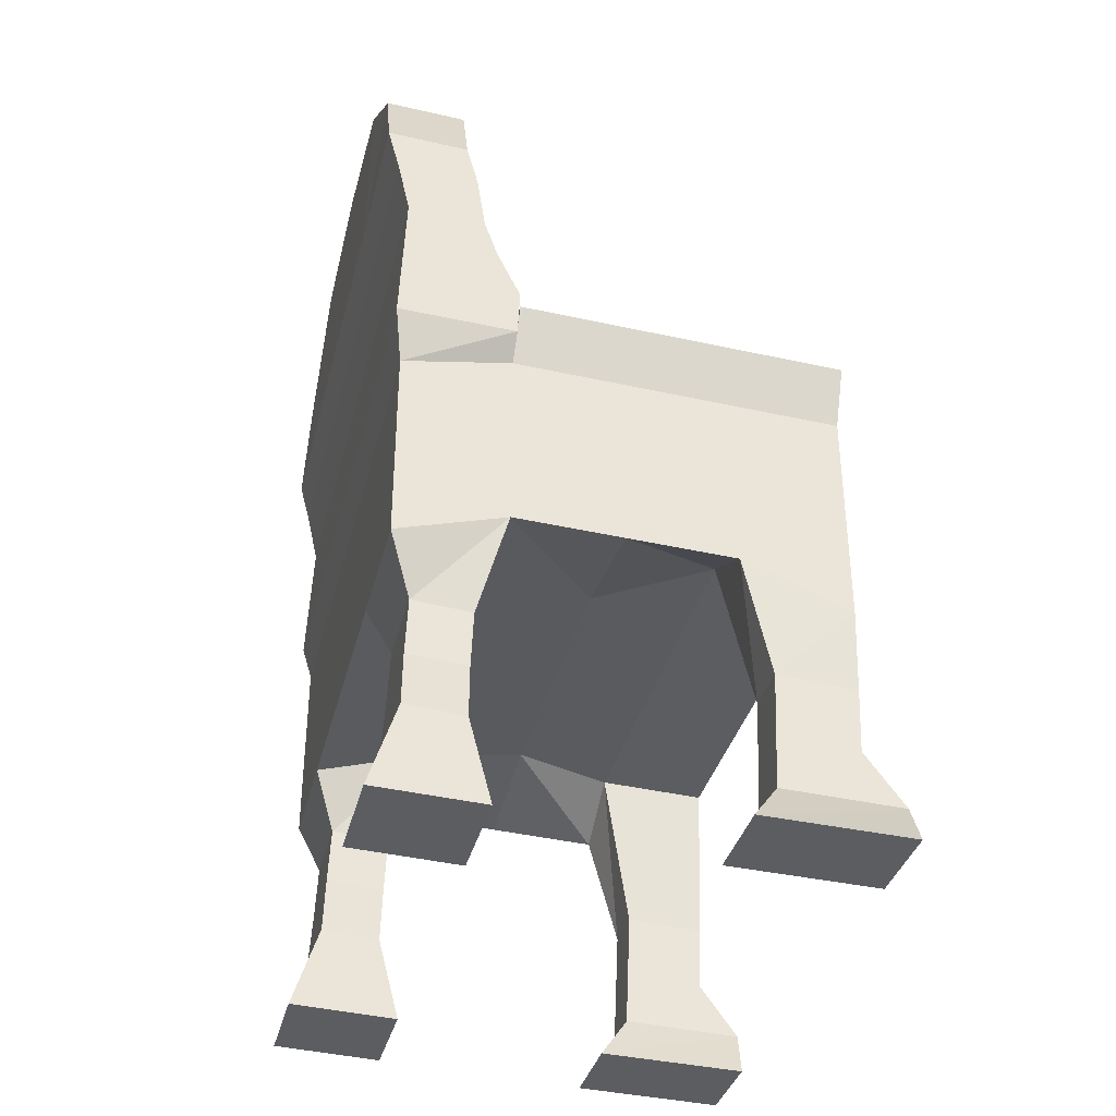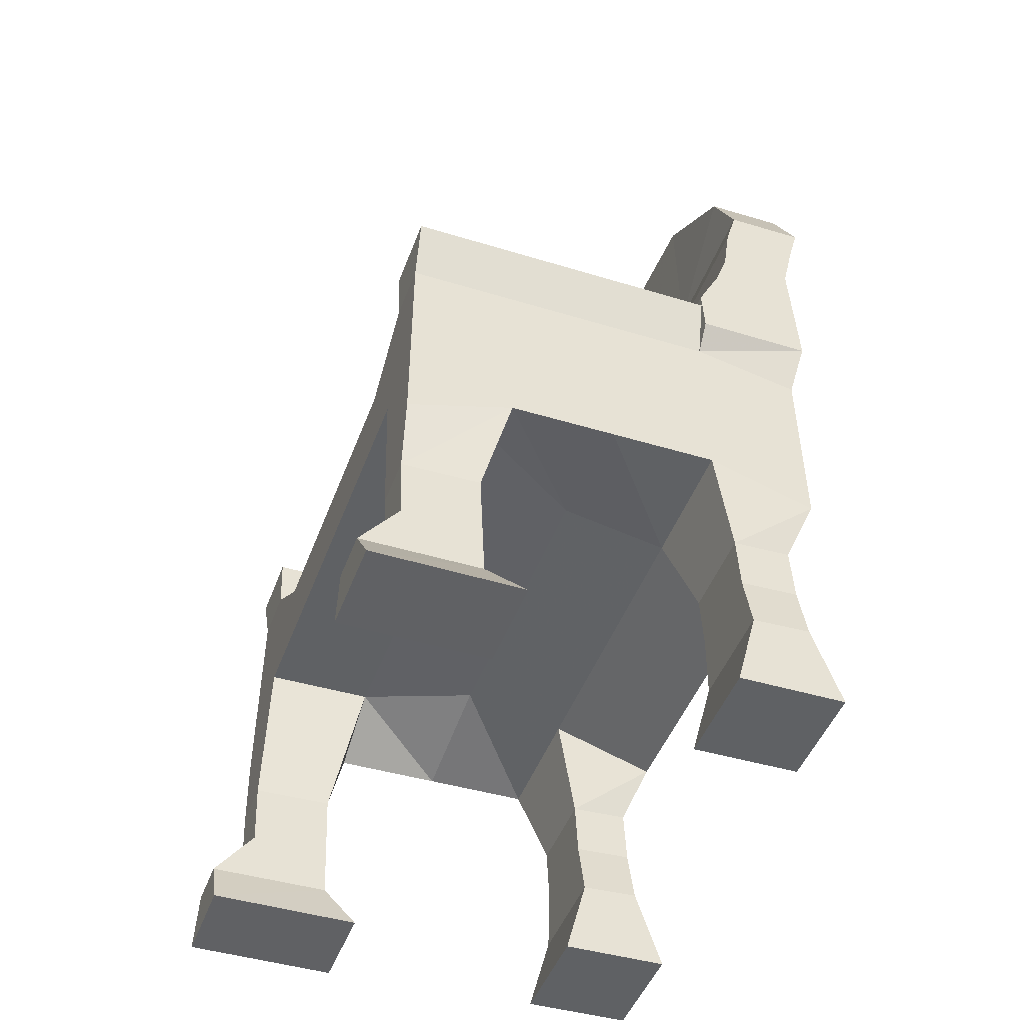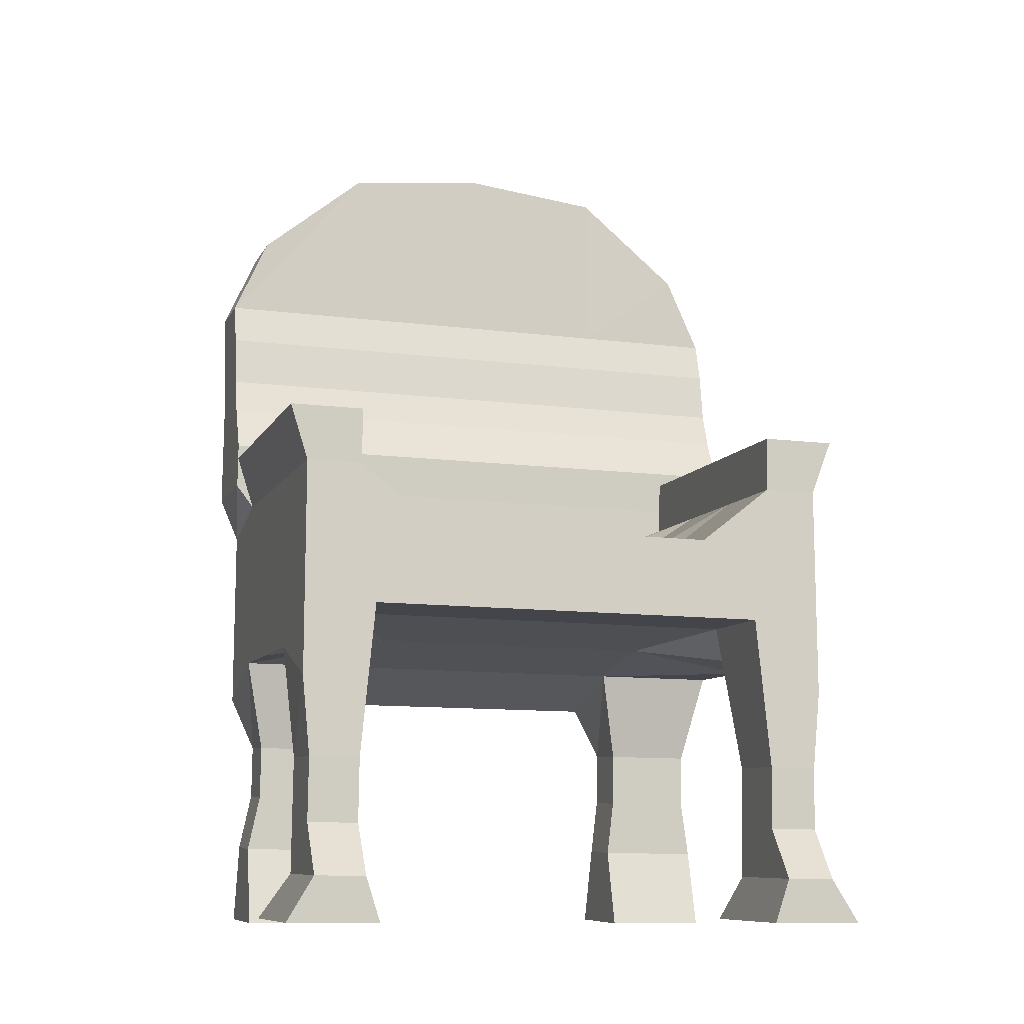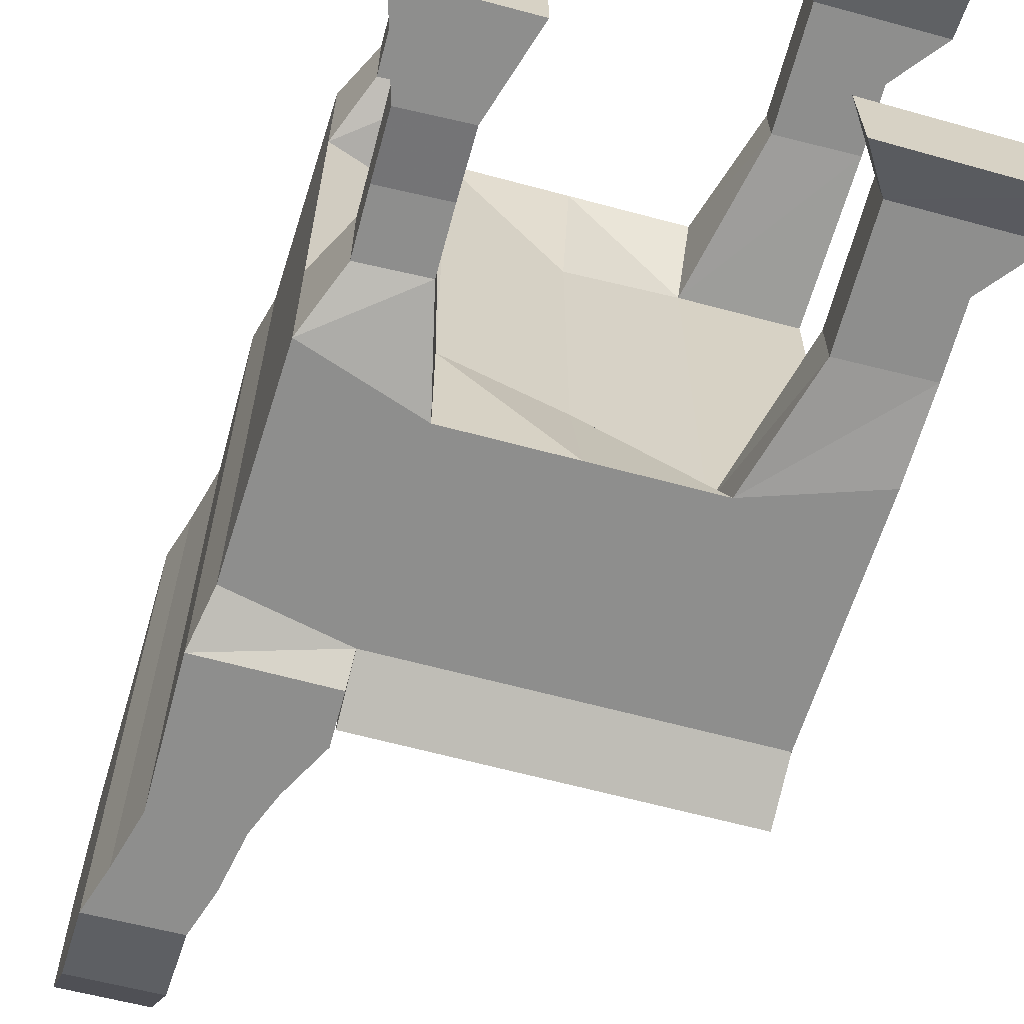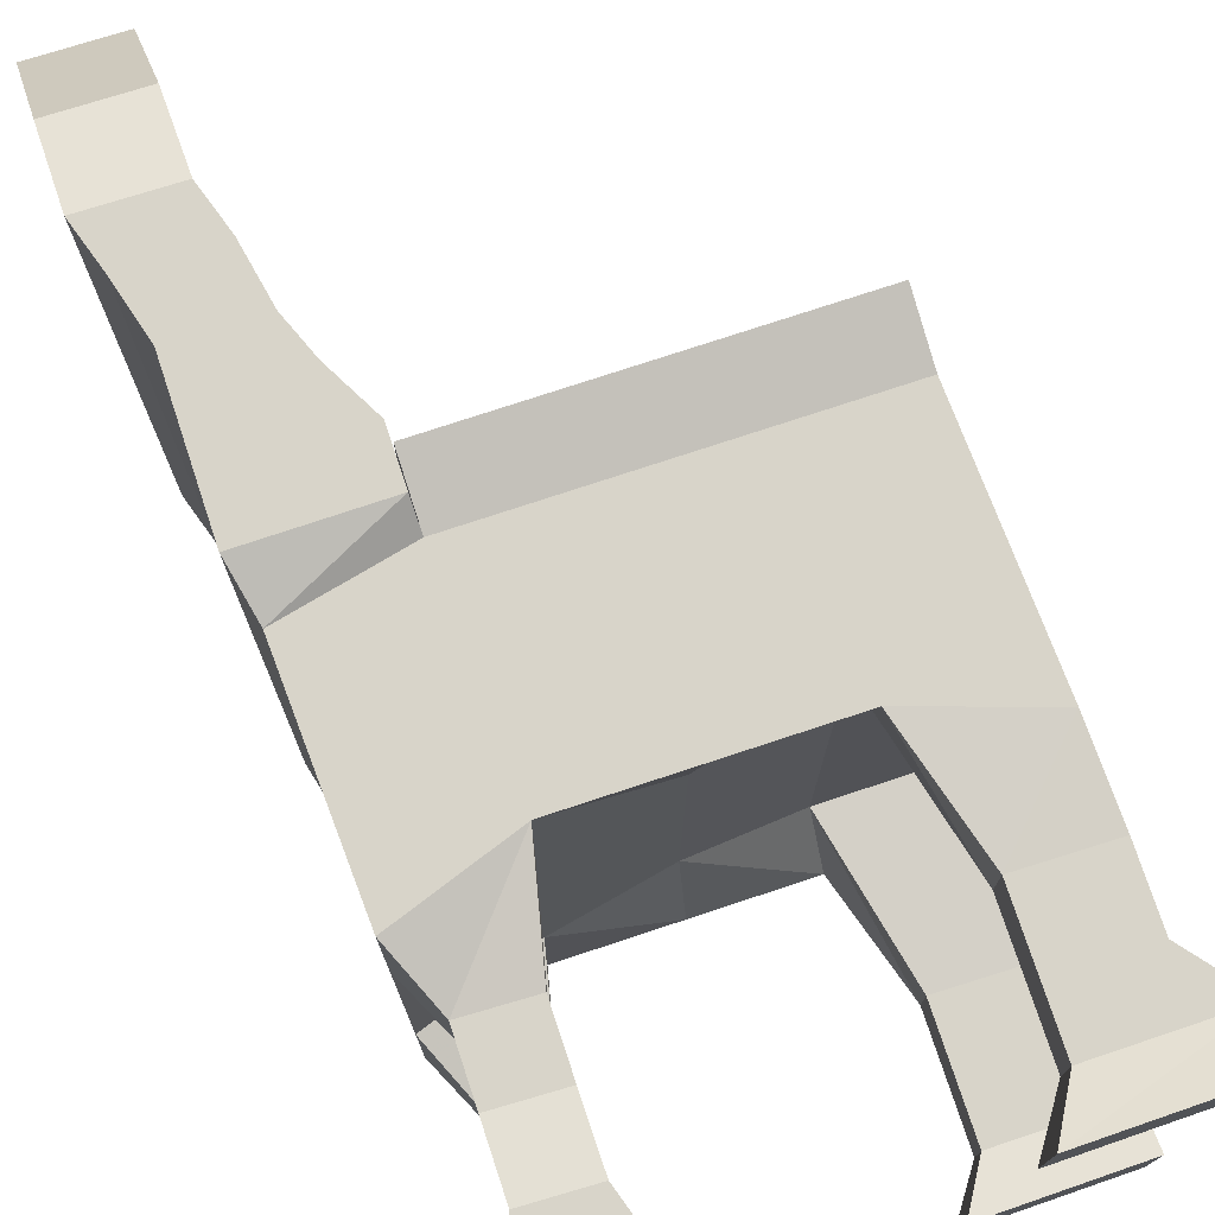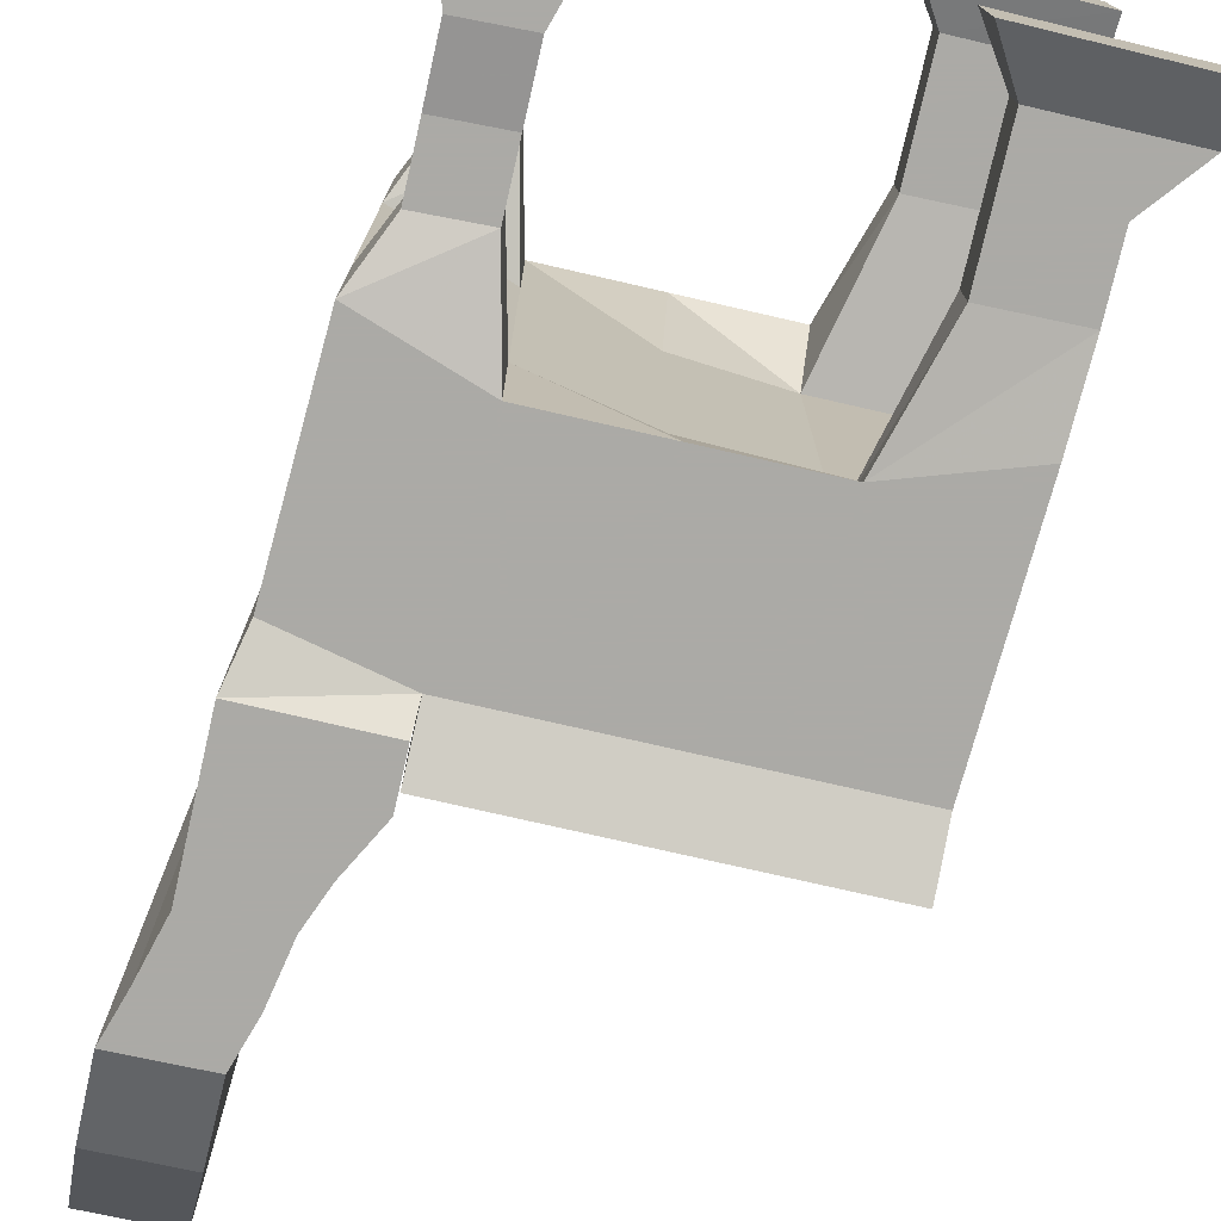
<metadata>
{"format":"obj","ext":"obj","renderer":"f3d","projection":"perspective","resolution":1024,"background":"white","views":[{"elev":-35.9,"azim":-13.7,"up":"+Y"},{"elev":-48.5,"azim":159.6,"up":"+Y"},{"elev":-11.5,"azim":73.0,"up":"+Y"},{"elev":-64.9,"azim":-17.6,"up":"+Z"},{"elev":75.5,"azim":-20.8,"up":"+Z"},{"elev":-75.9,"azim":-15.4,"up":"+Z"}]}
</metadata>
<code>
v 1 1.006 -1.31
v 1 1.006 1.286
v -1 1.094 1.286
v -1 1.094 -1.31
v 1 2.023 -1.31
v 1 2.023 1.286
v -1 2 1.286
v -1 2 -1.31
v 1 1.359 -0.01748
v 0 1.22 -1.31
v 0 1.22 1.286
v -1 1.094 -0.01748
v 0 1.321 -0.01748
v 1 1.359 0.9444
v -0.5 1.242 -1.31
v -0.5 1.242 1.286
v -1 1.094 -0.7123
v 1 1.359 -0.9777
v 0.5 1.198 -1.31
v 0.5 1.198 1.286
v -1 1.094 0.6773
v -0.5 1.242 -0.01748
v 0.5 1.381 -0.01748
v 0 1.321 -0.7123
v 0 1.321 0.6773
v 0.5 1.381 0.9444
v 0.5 1.381 -0.9777
v -0.5 1.242 -0.7123
v -0.5 1.242 0.6773
v 1 0.6357 1.014
v 1 0.6357 1.25
v 1 0.6357 -1.273
v 1 0.6357 -1.046
v 0.6355 0.6575 -1.273
v 0.6355 0.6575 1.25
v 0.6355 0.6575 1.014
v 0.6355 0.6575 -1.046
v 0.987 0.3374 1.014
v 0.987 0.3374 1.25
v 0.987 0.3374 -1.273
v 0.987 0.3374 -1.046
v 0.6225 0.3592 -1.273
v 0.6225 0.3592 1.25
v 0.6225 0.3592 1.014
v 0.6225 0.3592 -1.046
v 1.167 0.09468 1.014
v 1.167 0.09468 1.25
v 1.167 0.09468 -1.273
v 1.167 0.09468 -1.046
v 0.6119 0.1164 -1.273
v 0.6119 0.1164 1.25
v 0.6119 0.1164 1.014
v 0.6119 0.1164 -1.046
v 1.158 -0.1118 0.9444
v 1.158 -0.1118 1.372
v 1.158 -0.1118 -1.407
v 1.158 -0.1118 -0.9777
v 0.4675 -0.09001 -1.407
v 0.4675 -0.09001 1.372
v 0.4675 -0.09001 0.9444
v 0.4675 -0.09001 -0.9777
v -0.6222 0.8052 -1.218
v -0.8938 0.8269 -1.218
v -0.6222 0.8052 1.185
v -0.8938 0.8269 1.185
v -0.8938 0.8269 -0.809
v -0.8938 0.8269 0.7762
v -0.6222 0.8052 -0.809
v -0.6222 0.8052 0.7762
v -0.6335 0.544 -1.218
v -0.9051 0.5658 -1.218
v -0.6335 0.544 1.185
v -0.9051 0.5658 1.185
v -0.9051 0.5658 -0.809
v -0.9051 0.5658 0.7762
v -0.6335 0.544 -0.809
v -0.6335 0.544 0.7762
v -0.6454 0.2725 -1.259
v -0.9169 0.2943 -1.259
v -0.6454 0.2725 1.24
v -0.9169 0.2943 1.24
v -0.9169 0.2943 -0.779
v -0.9169 0.2943 0.7348
v -0.6454 0.2725 -0.779
v -0.6454 0.2725 0.7348
v -0.543 -0.1114 -1.259
v -1.043 -0.08961 -1.259
v -0.543 -0.1114 1.24
v -1.043 -0.08961 1.24
v -1.043 -0.08961 -0.779
v -1.043 -0.08961 0.7348
v -0.543 -0.1114 -0.779
v -0.543 -0.1114 0.7348
v 1 1.747 -0.01748
v 0 2.067 -1.31
v -1e-06 2.067 1.286
v -1 2 -0.01748
v 0 1.832 -0.01748
v 1 1.747 0.6773
v -0.5 2.088 -1.31
v -0.5 2.088 1.286
v -1 2 -0.7123
v 1 1.747 -0.7123
v 0.5 2.045 -1.31
v 0.5 2.045 1.286
v -1 2 0.6773
v 0 1.832 0.6773
v 0 1.832 -0.7123
v 0.5 1.768 -0.01748
v -0.5 1.938 -0.01748
v -0.5 1.938 -0.7123
v 0.5 1.768 -0.7123
v 0.5 1.768 0.6773
v -0.5 1.938 0.6773
v -0.5 2.2 -1.407
v -1.039 2.222 -1.407
v -0.5 2.2 1.372
v -1.039 2.222 1.372
v -1.039 2.222 -0.7123
v -1.039 2.222 0.6773
v -1.039 2.222 -0.01748
v -0.5 2.2 -0.01748
v -0.5 2.2 -0.7123
v -0.5 2.2 0.6773
v -0.4904 2.42 -1.407
v -1.03 2.442 -1.407
v -0.4904 2.42 1.372
v -1.03 2.442 1.372
v -1.03 2.442 -0.7123
v -1.03 2.442 0.6773
v -1.03 2.442 -0.01748
v -0.4904 2.42 -0.01748
v -0.4904 2.42 -0.7123
v -0.4904 2.42 0.6773
v -0.5982 2.645 -1.407
v -1.02 2.666 -1.407
v -0.5982 2.645 1.372
v -1.02 2.666 1.372
v -1.02 2.666 -0.7123
v -1.02 2.666 0.6773
v -1.02 2.666 -0.01748
v -0.5982 2.645 -0.01748
v -0.5982 2.645 -0.7123
v -0.5982 2.645 0.6773
v -0.66 2.822 -1.407
v -1.012 2.844 -1.407
v -0.66 2.822 1.372
v -1.012 2.844 1.372
v -1.012 2.844 -0.7123
v -1.012 2.844 0.6773
v -1.012 2.844 -0.01748
v -0.66 2.822 -0.01748
v -0.66 2.822 -0.7123
v -0.66 2.822 0.6773
v -0.6968 3.072 -1.407
v -1.069 3.093 -1.407
v -0.6968 3.072 1.372
v -1.069 3.093 1.372
v -1.069 3.093 -0.7123
v -1.069 3.093 0.6773
v -1.069 3.093 -0.01748
v -0.6968 3.072 -0.01748
v -0.6968 3.072 -0.7123
v -0.6968 3.072 0.6773
v -0.752 3.275 -1.407
v -1.123 3.297 -1.407
v -0.752 3.275 1.372
v -1.123 3.297 1.372
v -1.123 3.297 -0.7123
v -1.123 3.297 0.6773
v -1.123 3.297 -0.01748
v -0.752 3.275 -0.01748
v -0.752 3.275 -0.7123
v -0.752 3.275 0.6773
v -0.7436 3.657 -1.231
v -1.115 3.679 -1.231
v -0.7436 3.657 1.201
v -1.115 3.679 1.201
v -1.115 4.11 -0.7123
v -1.115 4.11 0.6773
v -1.115 4.186 -0.01748
v -0.7436 4.165 -0.01748
v -0.7436 4.088 -0.7123
v -0.7436 4.088 0.6773
v 1 2.023 1.025
v 0.25 2.056 1.286
v 0 2.067 1.025
v -0.25 2.078 1.286
v 0.75 2.034 1.286
v 0.5 2.045 1.025
v 0.75 1.758 0.6773
v 0.25 1.821 0.6773
v -0.5 2.088 1.025
v -0.25 1.927 0.6773
v -0.25 2.078 1.025
v 0.75 2.034 1.025
v 0.25 2.056 1.025
v 0.25 2.056 -1.31
v -0.25 2.078 -1.31
v 1 2.023 -1.06
v 0.75 2.034 -1.31
v 0 2.067 -1.06
v -0.5 2.088 -1.06
v -0.25 1.927 -0.7123
v 0.5 2.045 -1.06
v 0.75 1.758 -0.7123
v 0.25 1.821 -0.7123
v 0.25 2.056 -1.06
v 0.75 2.034 -1.06
v -0.25 2.078 -1.06
v 1.011 2.284 1.025
v 1.011 2.284 1.372
v 0.2614 2.317 -1.407
v 0.01136 2.328 -1.407
v 0.2614 2.317 1.372
v 0.01136 2.328 1.372
v 0.01136 2.328 1.025
v -0.2386 2.339 -1.407
v -0.4886 2.349 -1.407
v -0.2386 2.339 1.372
v -0.4886 2.349 1.372
v 0.7614 2.295 -1.407
v 0.5114 2.306 -1.407
v 0.7614 2.295 1.372
v 0.5114 2.306 1.372
v 0.5114 2.306 1.025
v -0.4886 2.349 1.025
v -0.2386 2.339 1.025
v 0.7614 2.295 1.025
v 0.2614 2.317 1.025
v 1.011 2.284 -1.407
v 1.011 2.284 -1.06
v 0.01136 2.328 -1.06
v -0.4886 2.349 -1.06
v 0.5114 2.306 -1.06
v 0.2614 2.317 -1.06
v 0.7614 2.295 -1.06
v -0.2386 2.339 -1.06
f 15 28 68 62
f 7 101 117 118
f 188 101 16
f 198 104 19 10
f 28 22 12 17
f 27 23 13 24
f 26 20 11 25
f 23 26 25 13
f 9 14 26 23
f 2 20 35 31
f 19 27 24 10
f 18 27 37 33
f 18 9 23 27
f 21 29 69 67
f 10 24 28 15
f 24 13 22 28
f 22 29 21 12
f 13 25 29 22
f 25 11 16 29
f 30 31 39 38
f 34 32 40 42
f 20 26 36 35
f 1 18 33 32
f 26 14 30 36
f 14 2 31 30
f 27 19 34 37
f 19 1 32 34
f 44 38 46 52
f 41 45 53 49
f 37 34 42 45
f 35 36 44 43
f 31 35 43 39
f 32 33 41 40
f 33 37 45 41
f 36 30 38 44
f 48 49 57 56
f 47 51 59 55
f 42 40 48 50
f 38 39 47 46
f 45 42 50 53
f 43 44 52 51
f 39 43 51 47
f 40 41 49 48
f 54 55 59 60
f 56 57 61 58
f 49 53 61 57
f 52 46 54 60
f 50 48 56 58
f 46 47 55 54
f 53 50 58 61
f 51 52 60 59
f 66 63 71 74
f 68 66 74 76
f 28 17 66 68
f 17 4 63 66
f 3 21 67 65
f 29 16 64 69
f 16 3 65 64
f 4 15 62 63
f 76 74 82 84
f 75 77 85 83
f 63 62 70 71
f 69 64 72 77
f 62 68 76 70
f 65 67 75 73
f 64 65 73 72
f 67 69 77 75
f 81 83 91 89
f 78 84 92 86
f 74 71 79 82
f 71 70 78 79
f 77 72 80 85
f 70 76 84 78
f 73 75 83 81
f 72 73 81 80
f 93 88 89 91
f 86 92 90 87
f 80 81 89 88
f 83 85 93 91
f 84 82 90 92
f 82 79 87 90
f 79 78 86 87
f 85 80 88 93
f 104 198 213 223
f 207 98 109
f 110 111 123 122
f 204 110 98
f 210 203 111 204
f 100 8 116 115
f 206 109 94
f 209 205 112 206
f 208 202 108 207
f 101 188 220 221
f 109 191 94
f 98 192 109
f 202 208 236 233
f 110 194 98
f 97 106 120 121
f 116 119 129 126
f 120 118 128 130
f 123 115 125 133
f 118 117 127 128
f 203 115 123
f 102 97 121 119
f 193 124 117
f 106 7 118 120
f 8 102 119 116
f 114 110 122 124
f 127 134 144 137
f 131 130 140 141
f 126 129 139 136
f 130 128 138 140
f 121 120 130 131
f 117 124 134 127
f 115 116 126 125
f 122 123 133 132
f 119 121 131 129
f 124 122 132 134
f 135 136 146 145
f 137 144 154 147
f 141 140 150 151
f 136 139 149 146
f 125 126 136 135
f 132 133 143 142
f 129 131 141 139
f 134 132 142 144
f 128 127 137 138
f 133 125 135 143
f 152 153 163 162
f 145 146 156 155
f 147 154 164 157
f 151 150 160 161
f 142 143 153 152
f 139 141 151 149
f 144 142 152 154
f 138 137 147 148
f 143 135 145 153
f 140 138 148 150
f 162 163 173 172
f 155 156 166 165
f 157 164 174 167
f 161 160 170 171
f 149 151 161 159
f 154 152 162 164
f 148 147 157 158
f 153 145 155 163
f 150 148 158 160
f 146 149 159 156
f 172 173 183 182
f 165 166 176 175
f 167 174 184 177
f 171 170 180 181
f 159 161 171 169
f 164 162 172 174
f 158 157 167 168
f 163 155 165 173
f 160 158 168 170
f 156 159 169 166
f 184 180 178 177
f 183 179 181 182
f 175 176 179 183
f 182 181 180 184
f 169 171 181 179
f 174 172 182 184
f 168 167 177 178
f 173 165 175 183
f 170 168 178 180
f 166 169 179 176
f 197 187 217 230
f 107 194 195 187
f 194 114 193 195
f 199 100 219 218
f 99 191 196 185
f 191 113 190 196
f 208 205 235 236
f 113 192 197 190
f 192 107 187 197
f 205 208 207 112
f 190 197 230 226
f 6 185 211 212
f 200 209 206 103
f 189 6 212 224
f 196 190 226 229
f 202 210 204 108
f 193 101 221 227
f 188 96 216 220
f 230 217 216 215
f 229 226 225 224
f 228 227 221 220
f 217 228 220 216
f 211 229 224 212
f 226 230 215 225
f 223 213 236 235
f 213 214 233 236
f 231 222 237 232
f 222 223 235 237
f 214 218 238 233
f 218 219 234 238
f 95 199 218 214
f 200 5 231 232
f 209 200 232 237
f 201 104 223 222
f 5 201 222 231
f 187 195 228 217
f 205 209 237 235
f 105 189 224 225
f 198 95 214 213
f 195 193 227 228
f 100 203 234 219
f 96 186 215 216
f 186 105 225 215
f 210 202 233 238
f 185 196 229 211
f 203 210 238 234
f 15 4 8 100
f 5 1 19 201
f 201 19 104
f 100 199 15
f 198 10 95
f 101 7 3 16
f 9 94 99 14
f 186 96 11
f 189 105 20
f 6 189 20 2
f 18 1 5
f 20 105 186 11
f 6 2 14
f 99 185 14
f 5 200 18
f 96 188 16 11
f 18 200 103
f 185 6 14
f 18 103 94 9
f 102 8 4 17
f 17 12 97 102
f 7 106 21 3
f 97 12 21 106
f 199 95 10 15
f 109 112 207
f 207 108 98
f 98 108 204
f 204 111 110
f 94 103 206
f 206 112 109
f 99 94 191
f 109 113 191
f 113 109 192
f 98 107 192
f 107 98 194
f 110 114 194
f 123 111 203
f 203 100 115
f 117 101 193
f 193 114 124

</code>
